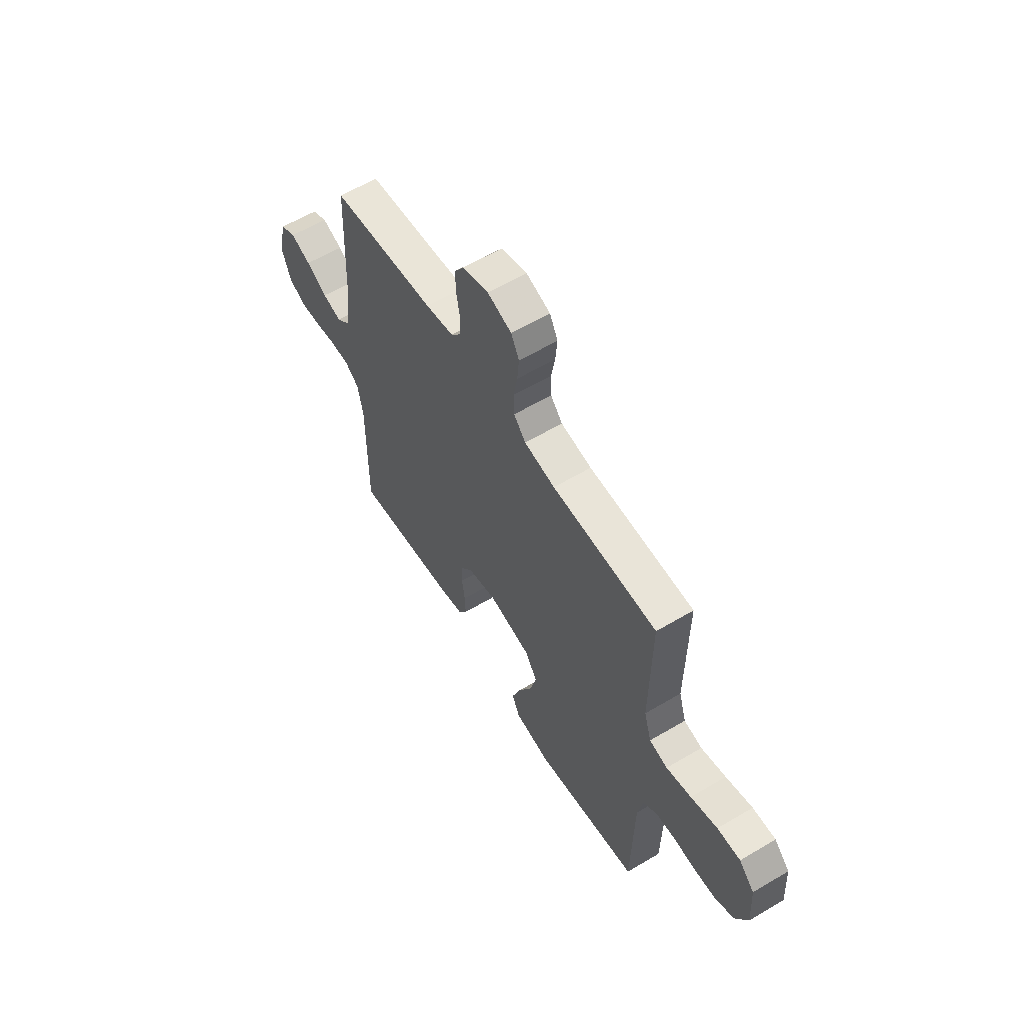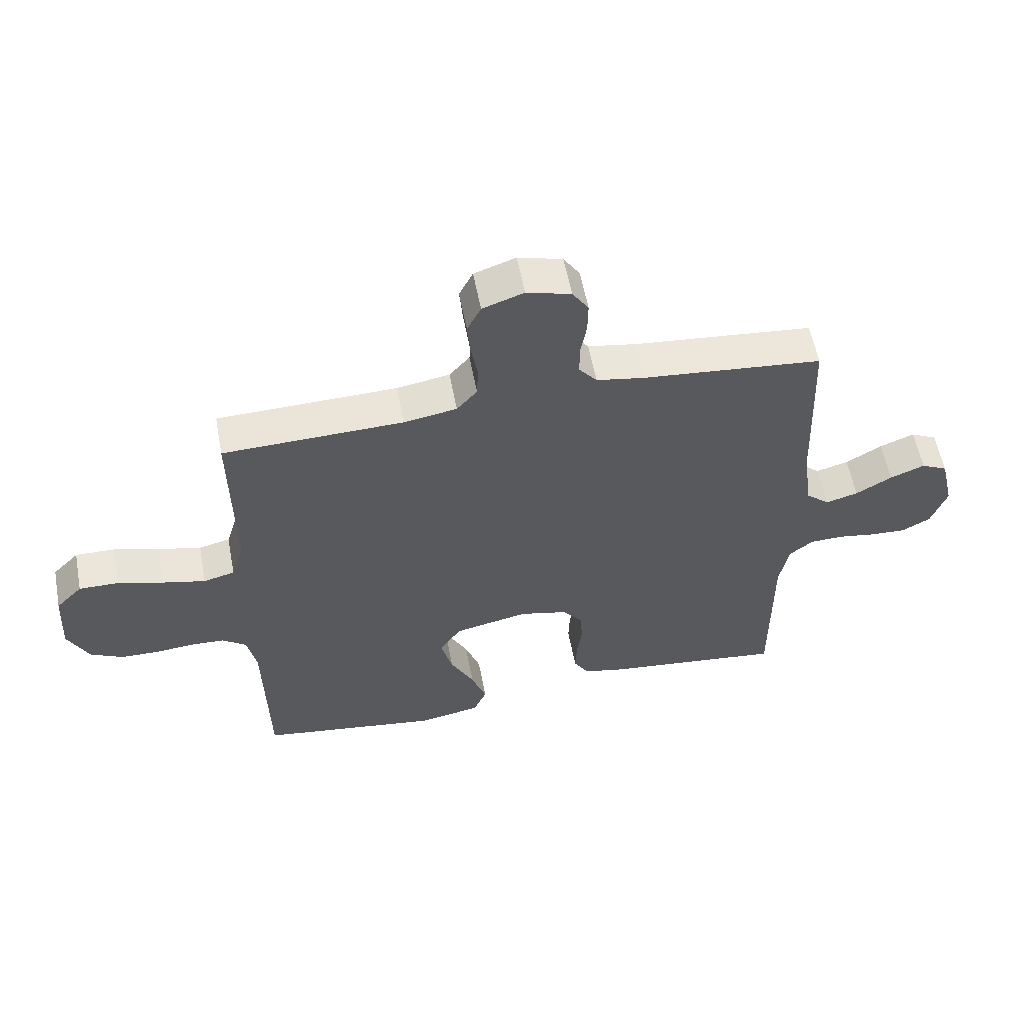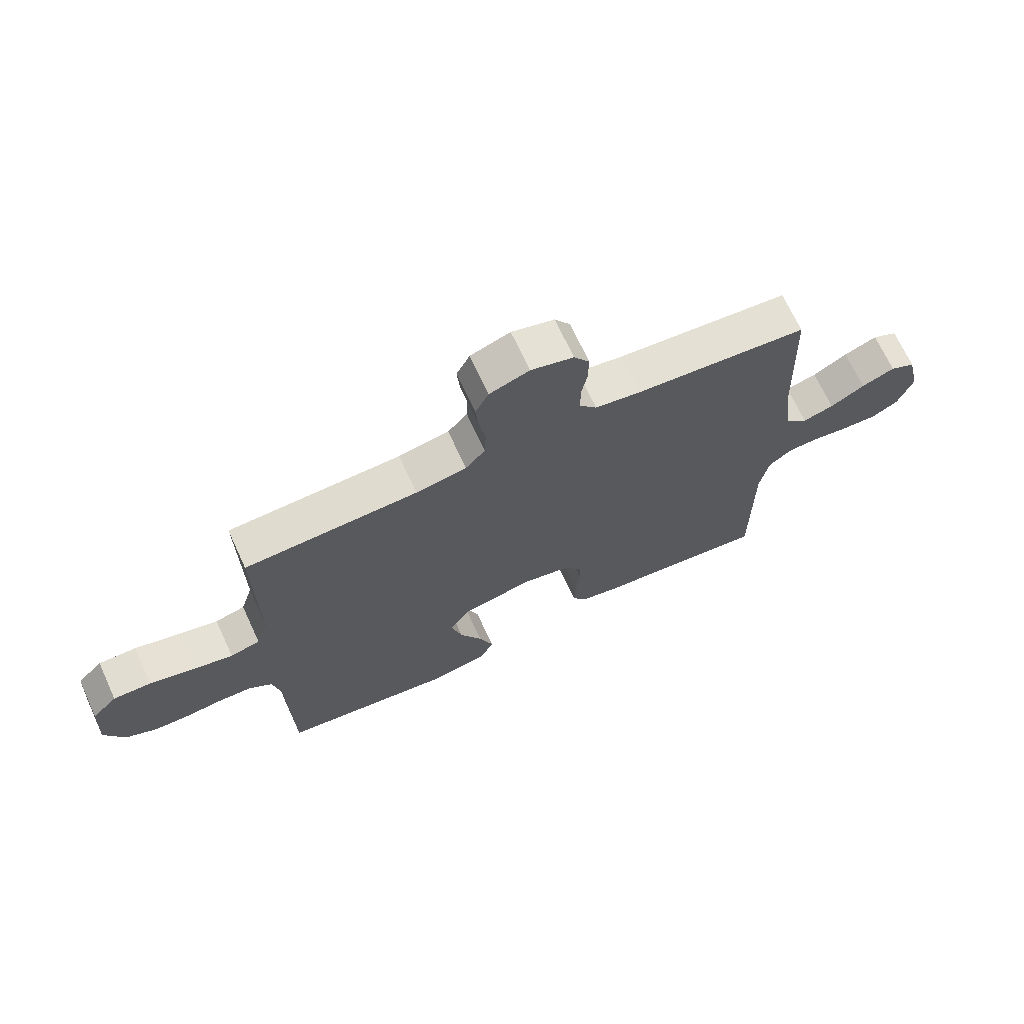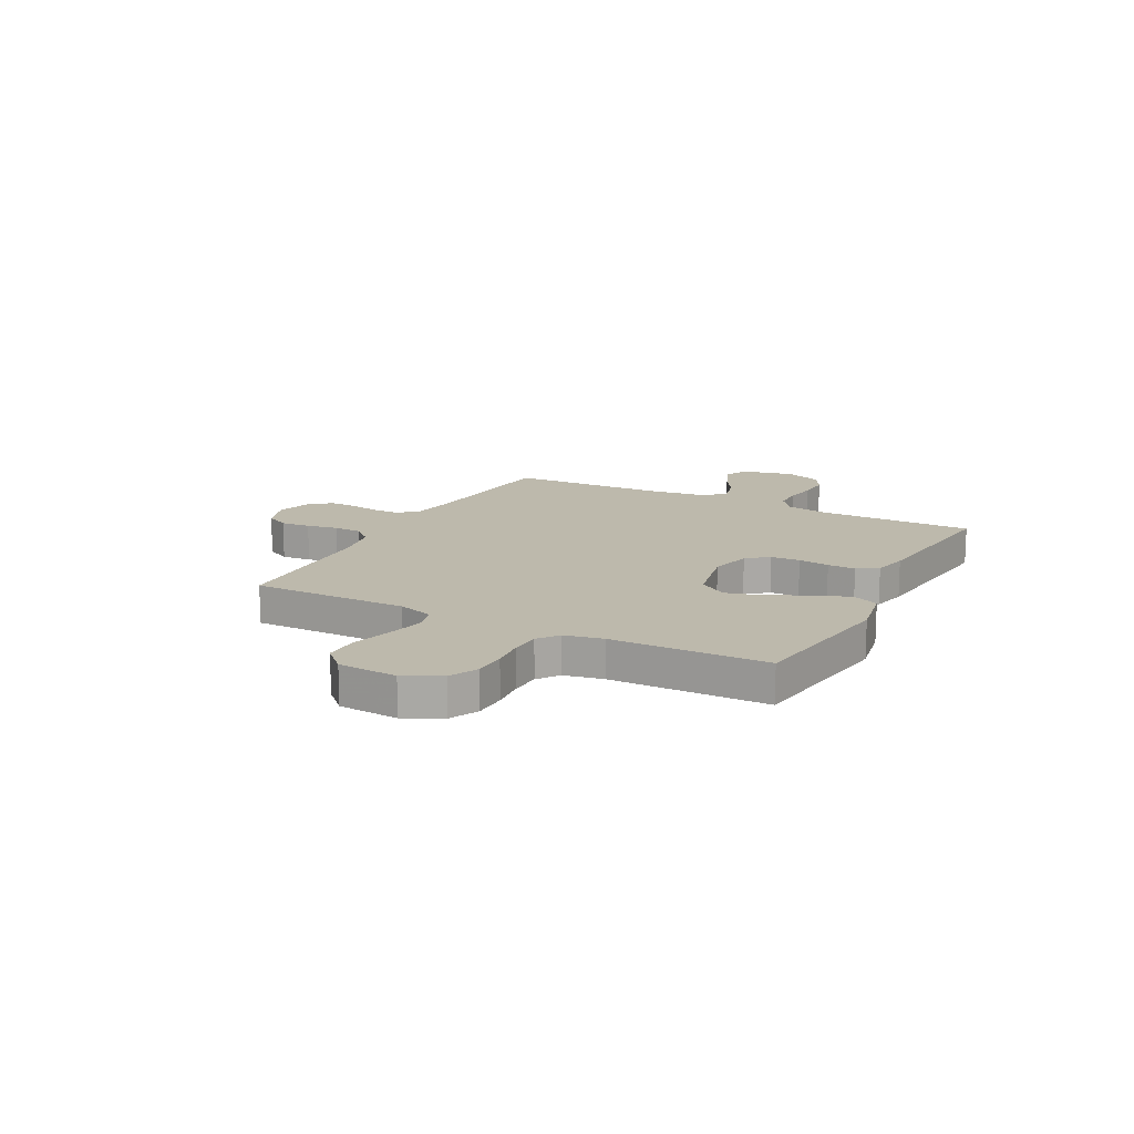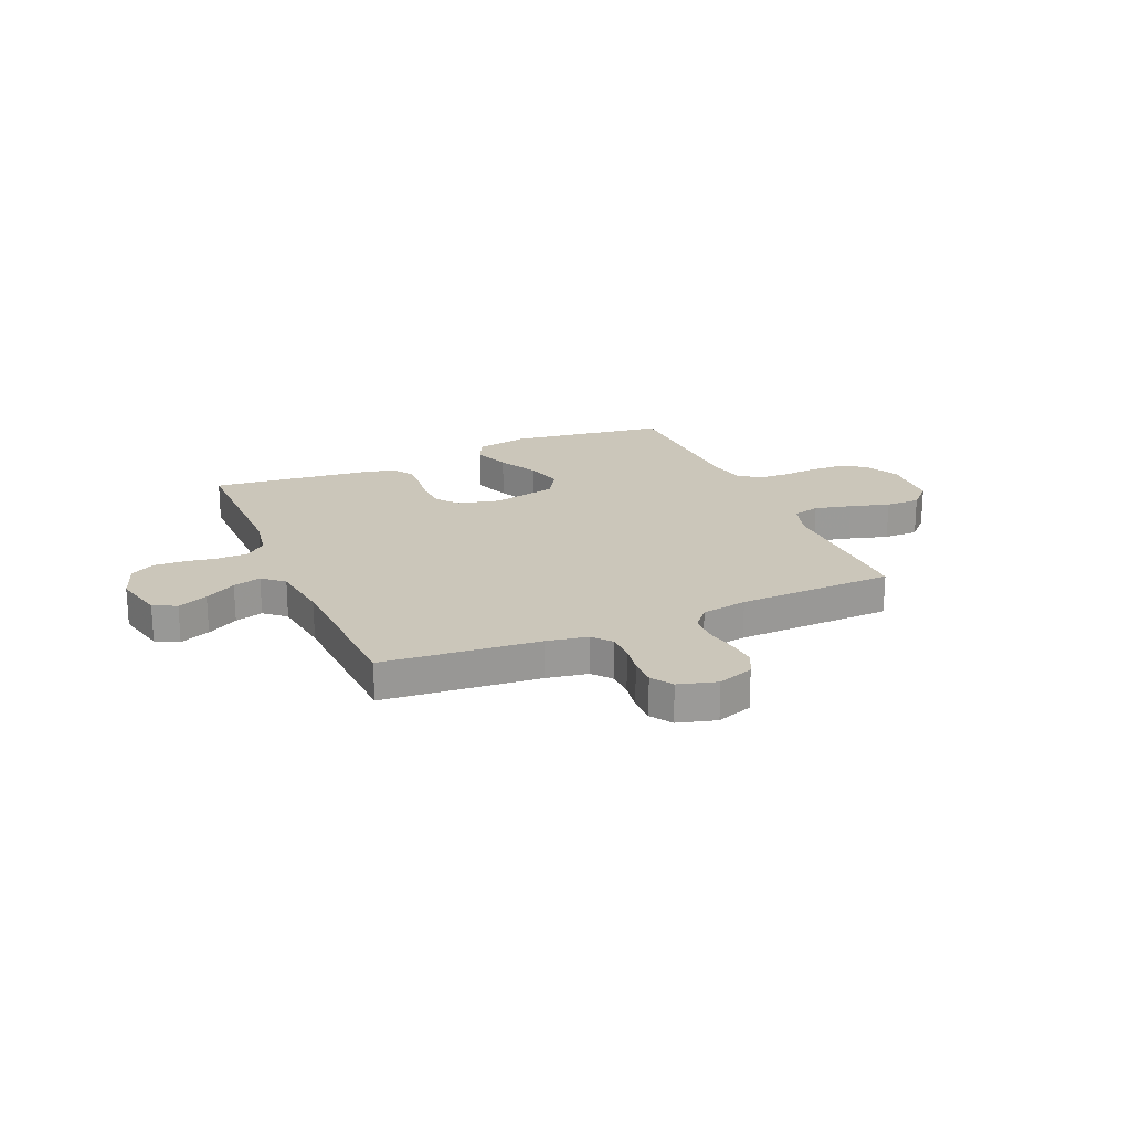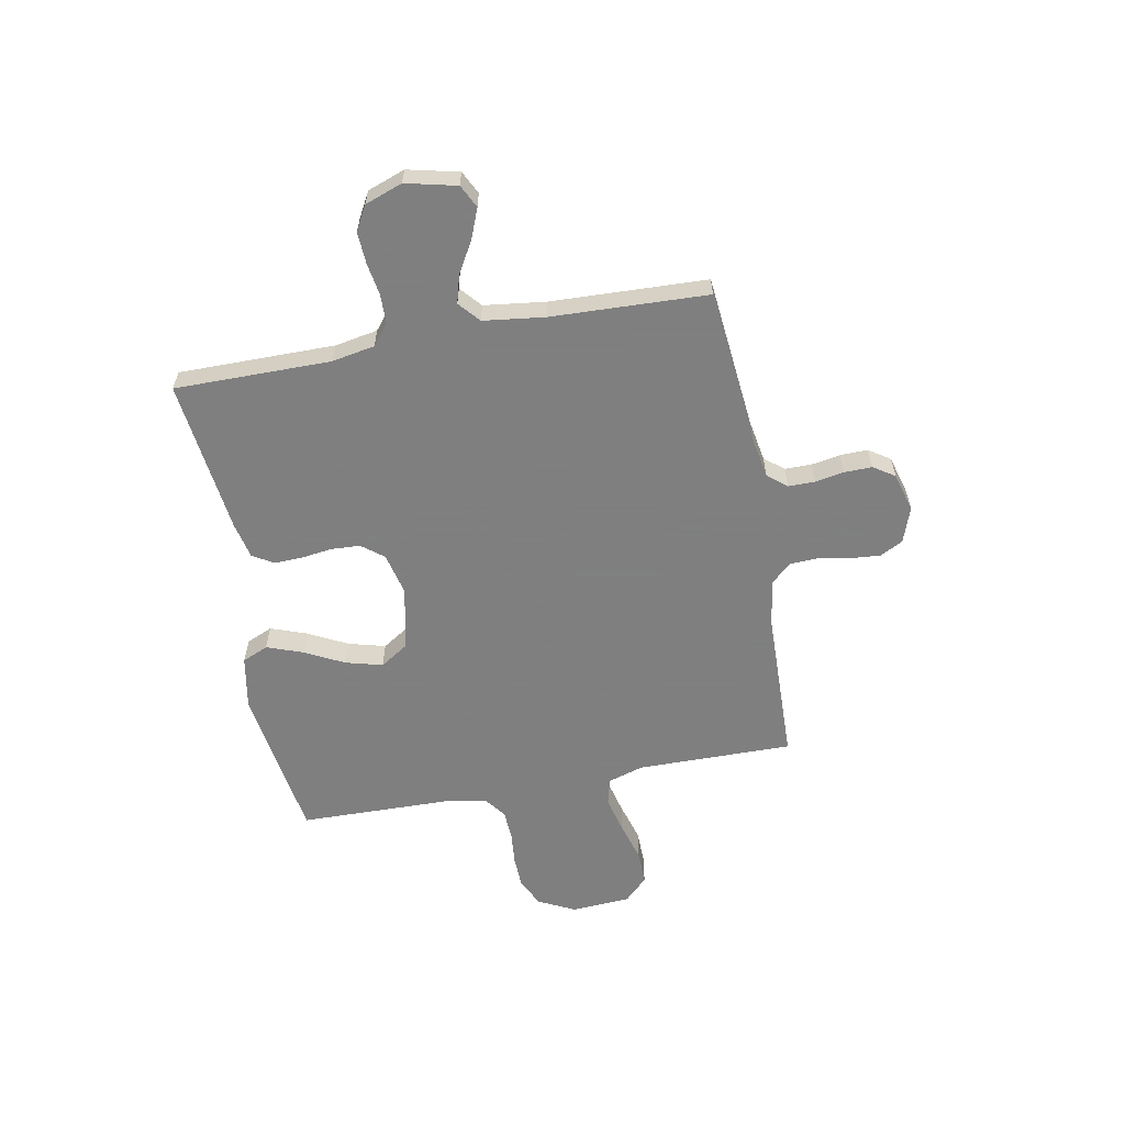
<metadata>
{"format":"obj","ext":"obj","renderer":"f3d","projection":"perspective","resolution":1024,"background":"white","views":[{"elev":59.5,"azim":58.6,"up":"+Z"},{"elev":57.4,"azim":169.3,"up":"+Z"},{"elev":69.3,"azim":155.2,"up":"+Z"},{"elev":15.0,"azim":117.6,"up":"+Y"},{"elev":21.1,"azim":-23.5,"up":"+Y"},{"elev":-59.9,"azim":-79.3,"up":"+Y"}]}
</metadata>
<code>
v 0.5 0.07 0.5
v 0.497 0.07 0.2
v 0.518 0.07 0.132
v 0.57 0.07 0.119
v 0.641 0.07 0.136
v 0.717 0.07 0.158
v 0.783 0.07 0.159
v 0.827 0.07 0.114
v 0.834 0.07 0
v 0.799 0.07 -0.07
v 0.745 0.07 -0.097
v 0.682 0.07 -0.099
v 0.618 0.07 -0.093
v 0.561 0.07 -0.096
v 0.521 0.07 -0.126
v 0.506 0.07 -0.2
v 0.5 0.07 -0.5
v 0.2 0.07 -0.544
v 0.097 0.07 -0.525
v 0.075 0.07 -0.475
v 0.1 0.07 -0.406
v 0.139 0.07 -0.33
v 0.158 0.07 -0.259
v 0.123 0.07 -0.205
v 0 0.07 -0.179
v -0.081 0.07 -0.198
v -0.114 0.07 -0.24
v -0.117 0.07 -0.296
v -0.109 0.07 -0.356
v -0.107 0.07 -0.41
v -0.132 0.07 -0.45
v -0.2 0.07 -0.465
v -0.5 0.07 -0.5
v -0.499 0.07 -0.2
v -0.514 0.07 -0.118
v -0.555 0.07 -0.086
v -0.611 0.07 -0.085
v -0.673 0.07 -0.095
v -0.733 0.07 -0.098
v -0.78 0.07 -0.072
v -0.806 0.07 0
v -0.783 0.07 0.098
v -0.739 0.07 0.12
v -0.681 0.07 0.097
v -0.621 0.07 0.062
v -0.567 0.07 0.047
v -0.527 0.07 0.082
v -0.512 0.07 0.2
v -0.5 0.07 0.5
v -0.2 0.07 0.529
v -0.12 0.07 0.543
v -0.09 0.07 0.58
v -0.09 0.07 0.631
v -0.1 0.07 0.687
v -0.101 0.07 0.74
v -0.074 0.07 0.781
v 0 0.07 0.802
v 0.069 0.07 0.778
v 0.092 0.07 0.733
v 0.087 0.07 0.676
v 0.076 0.07 0.616
v 0.078 0.07 0.562
v 0.112 0.07 0.523
v 0.2 0.07 0.508
v 0.5 0 0.5
v 0.497 0 0.2
v 0.518 0 0.132
v 0.57 0 0.119
v 0.641 0 0.136
v 0.717 0 0.158
v 0.783 0 0.159
v 0.827 0 0.114
v 0.834 0 0
v 0.799 0 -0.07
v 0.745 0 -0.097
v 0.682 0 -0.099
v 0.618 0 -0.093
v 0.561 0 -0.096
v 0.521 0 -0.126
v 0.506 0 -0.2
v 0.5 0 -0.5
v 0.2 0 -0.544
v 0.097 0 -0.525
v 0.075 0 -0.475
v 0.1 0 -0.406
v 0.139 0 -0.33
v 0.158 0 -0.259
v 0.123 0 -0.205
v 0 0 -0.179
v -0.081 0 -0.198
v -0.114 0 -0.24
v -0.117 0 -0.296
v -0.109 0 -0.356
v -0.107 0 -0.41
v -0.132 0 -0.45
v -0.2 0 -0.465
v -0.5 0 -0.5
v -0.499 0 -0.2
v -0.514 0 -0.118
v -0.555 0 -0.086
v -0.611 0 -0.085
v -0.673 0 -0.095
v -0.733 0 -0.098
v -0.78 0 -0.072
v -0.806 0 0
v -0.783 0 0.098
v -0.739 0 0.12
v -0.681 0 0.097
v -0.621 0 0.062
v -0.567 0 0.047
v -0.527 0 0.082
v -0.512 0 0.2
v -0.5 0 0.5
v -0.2 0 0.529
v -0.12 0 0.543
v -0.09 0 0.58
v -0.09 0 0.631
v -0.1 0 0.687
v -0.101 0 0.74
v -0.074 0 0.781
v 0 0 0.802
v 0.069 0 0.778
v 0.092 0 0.733
v 0.087 0 0.676
v 0.076 0 0.616
v 0.078 0 0.562
v 0.112 0 0.523
v 0.2 0 0.508
f 59 60 61
f 58 59 61
f 57 58 61
f 56 57 61
f 55 56 61
f 54 55 61
f 53 54 61
f 52 53 61 62
f 51 52 62 63
f 48 49 50
f 51 63 64
f 50 51 64
f 48 50 64
f 47 48 64
f 43 44 45
f 42 43 45
f 41 42 45
f 40 41 45
f 39 40 45
f 38 39 45
f 37 38 45
f 36 37 45 46
f 64 1 2
f 47 64 2
f 46 47 2
f 36 46 2
f 35 36 2
f 32 33 34
f 31 32 34
f 30 31 34
f 29 30 34
f 28 29 34
f 20 21 22
f 19 20 22
f 18 19 22
f 17 18 22
f 16 17 22
f 15 16 22 23
f 14 15 23 24
f 11 12 13
f 10 11 13
f 9 10 13
f 8 9 13
f 7 8 13
f 6 7 13
f 5 6 13
f 4 5 13 14
f 14 24 25
f 4 14 25
f 3 4 25
f 27 28 34 35
f 26 27 35
f 25 26 35
f 3 25 35
f 2 3 35
f 125 124 123
f 125 123 122
f 125 122 121
f 125 121 120
f 125 120 119
f 125 119 118
f 125 118 117
f 126 125 117 116
f 127 126 116 115
f 114 113 112
f 128 127 115
f 128 115 114
f 128 114 112
f 128 112 111
f 109 108 107
f 109 107 106
f 109 106 105
f 109 105 104
f 109 104 103
f 109 103 102
f 109 102 101
f 110 109 101 100
f 66 65 128
f 66 128 111
f 66 111 110
f 66 110 100
f 66 100 99
f 98 97 96
f 98 96 95
f 98 95 94
f 98 94 93
f 98 93 92
f 86 85 84
f 86 84 83
f 86 83 82
f 86 82 81
f 86 81 80
f 87 86 80 79
f 88 87 79 78
f 77 76 75
f 77 75 74
f 77 74 73
f 77 73 72
f 77 72 71
f 77 71 70
f 77 70 69
f 78 77 69 68
f 89 88 78
f 89 78 68
f 89 68 67
f 99 98 92 91
f 99 91 90
f 99 90 89
f 99 89 67
f 99 67 66
f 1 65 66 2
f 2 66 67 3
f 3 67 68 4
f 4 68 69 5
f 5 69 70 6
f 6 70 71 7
f 7 71 72 8
f 8 72 73 9
f 9 73 74 10
f 10 74 75 11
f 11 75 76 12
f 12 76 77 13
f 13 77 78 14
f 14 78 79 15
f 15 79 80 16
f 16 80 81 17
f 17 81 82 18
f 18 82 83 19
f 19 83 84 20
f 20 84 85 21
f 21 85 86 22
f 22 86 87 23
f 23 87 88 24
f 24 88 89 25
f 25 89 90 26
f 26 90 91 27
f 27 91 92 28
f 28 92 93 29
f 29 93 94 30
f 30 94 95 31
f 31 95 96 32
f 32 96 97 33
f 33 97 98 34
f 34 98 99 35
f 35 99 100 36
f 36 100 101 37
f 37 101 102 38
f 38 102 103 39
f 39 103 104 40
f 40 104 105 41
f 41 105 106 42
f 42 106 107 43
f 43 107 108 44
f 44 108 109 45
f 45 109 110 46
f 46 110 111 47
f 47 111 112 48
f 48 112 113 49
f 49 113 114 50
f 50 114 115 51
f 51 115 116 52
f 52 116 117 53
f 53 117 118 54
f 54 118 119 55
f 55 119 120 56
f 56 120 121 57
f 57 121 122 58
f 58 122 123 59
f 59 123 124 60
f 60 124 125 61
f 61 125 126 62
f 62 126 127 63
f 63 127 128 64
f 64 128 65 1

</code>
